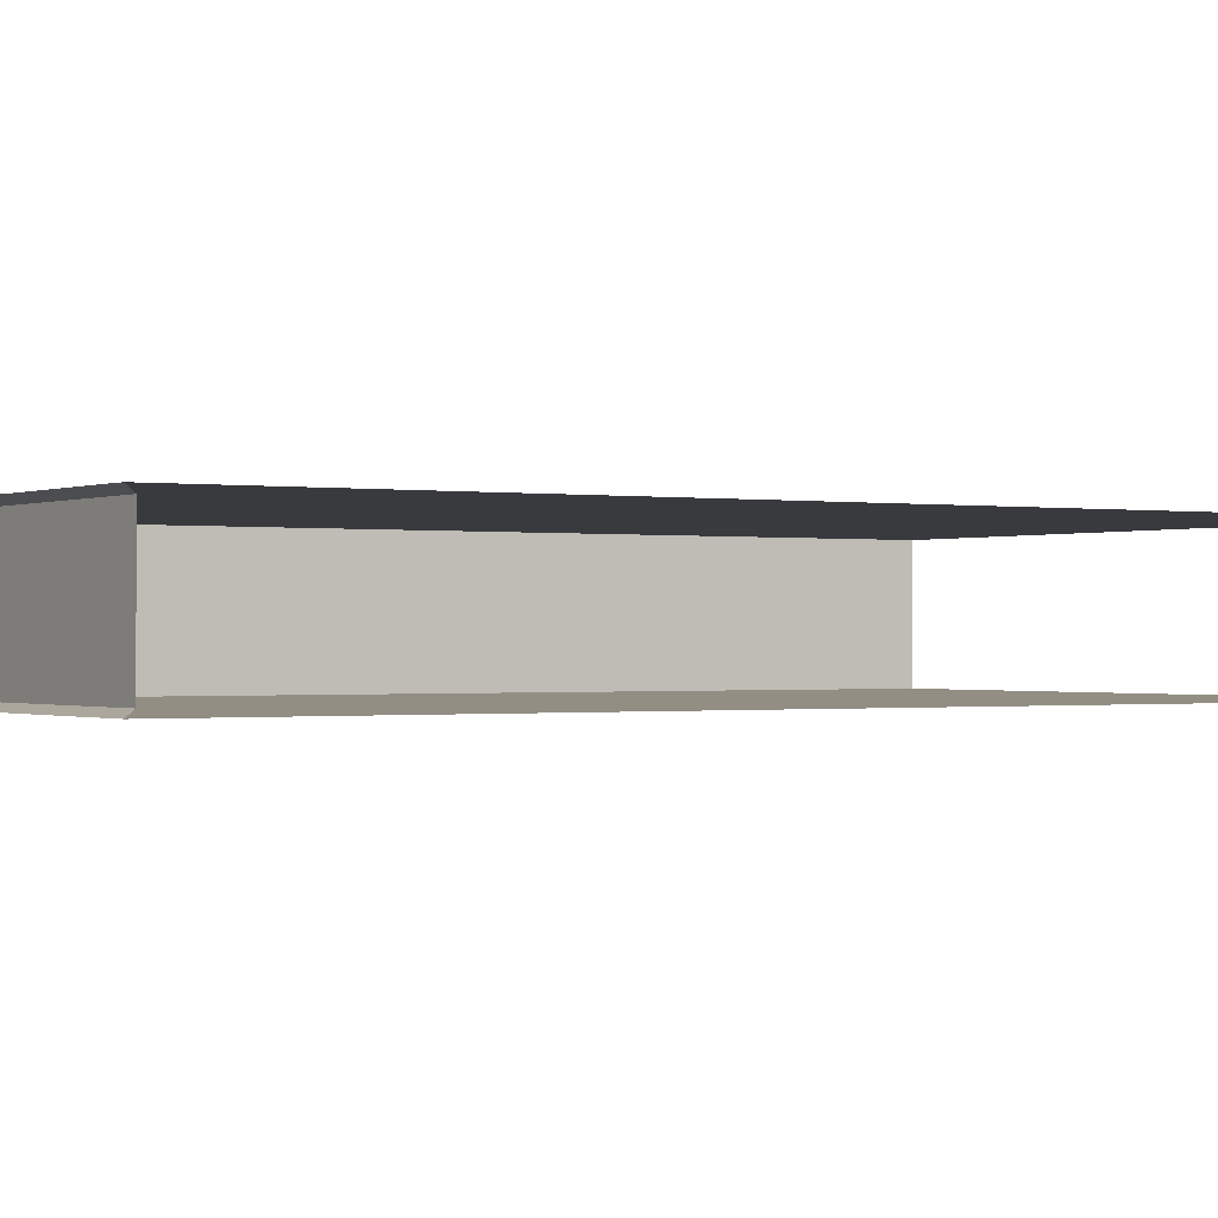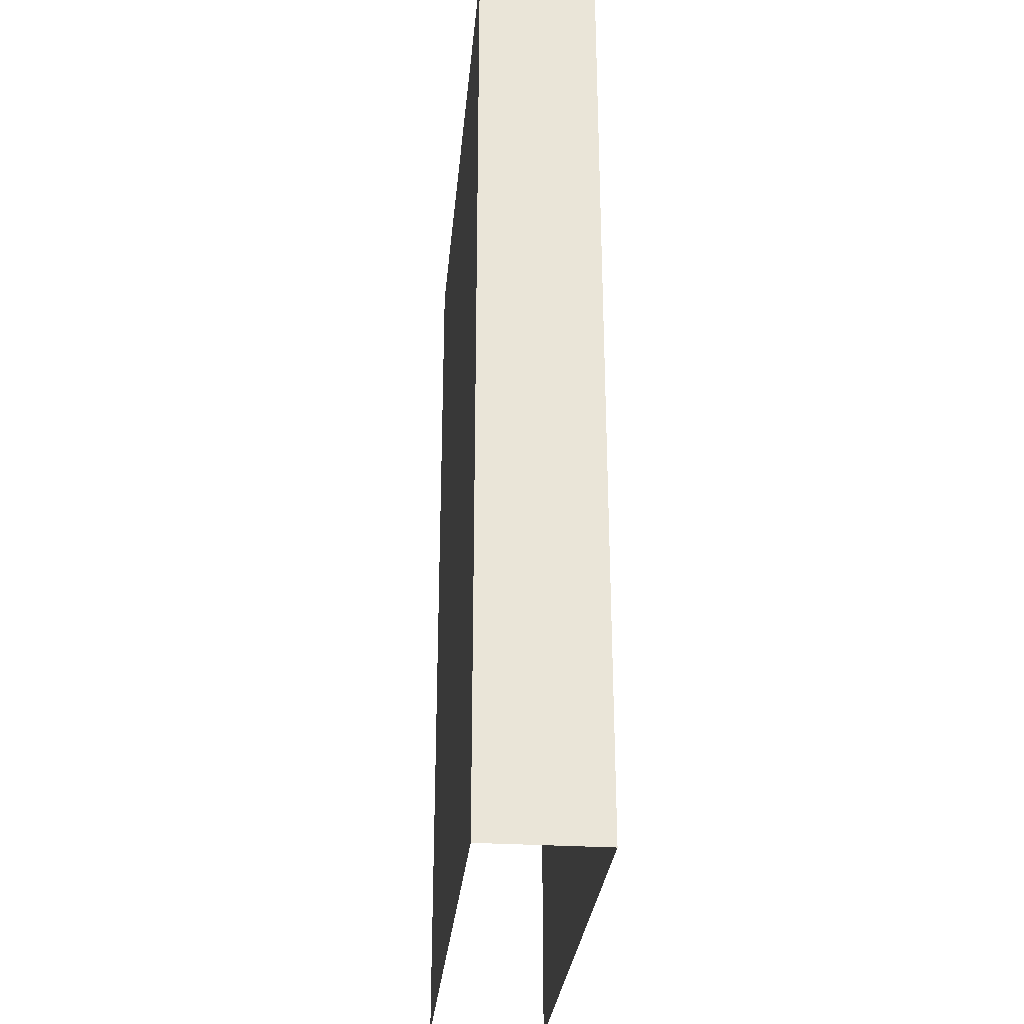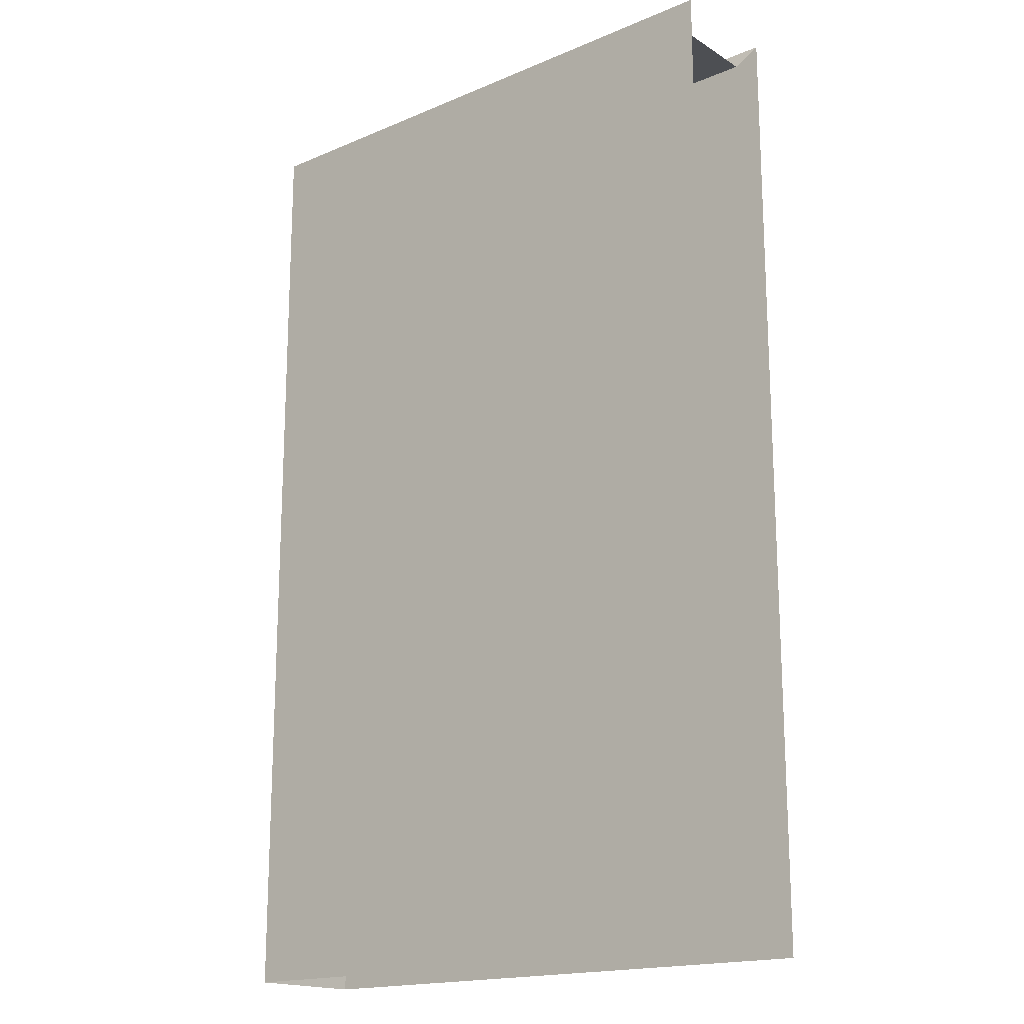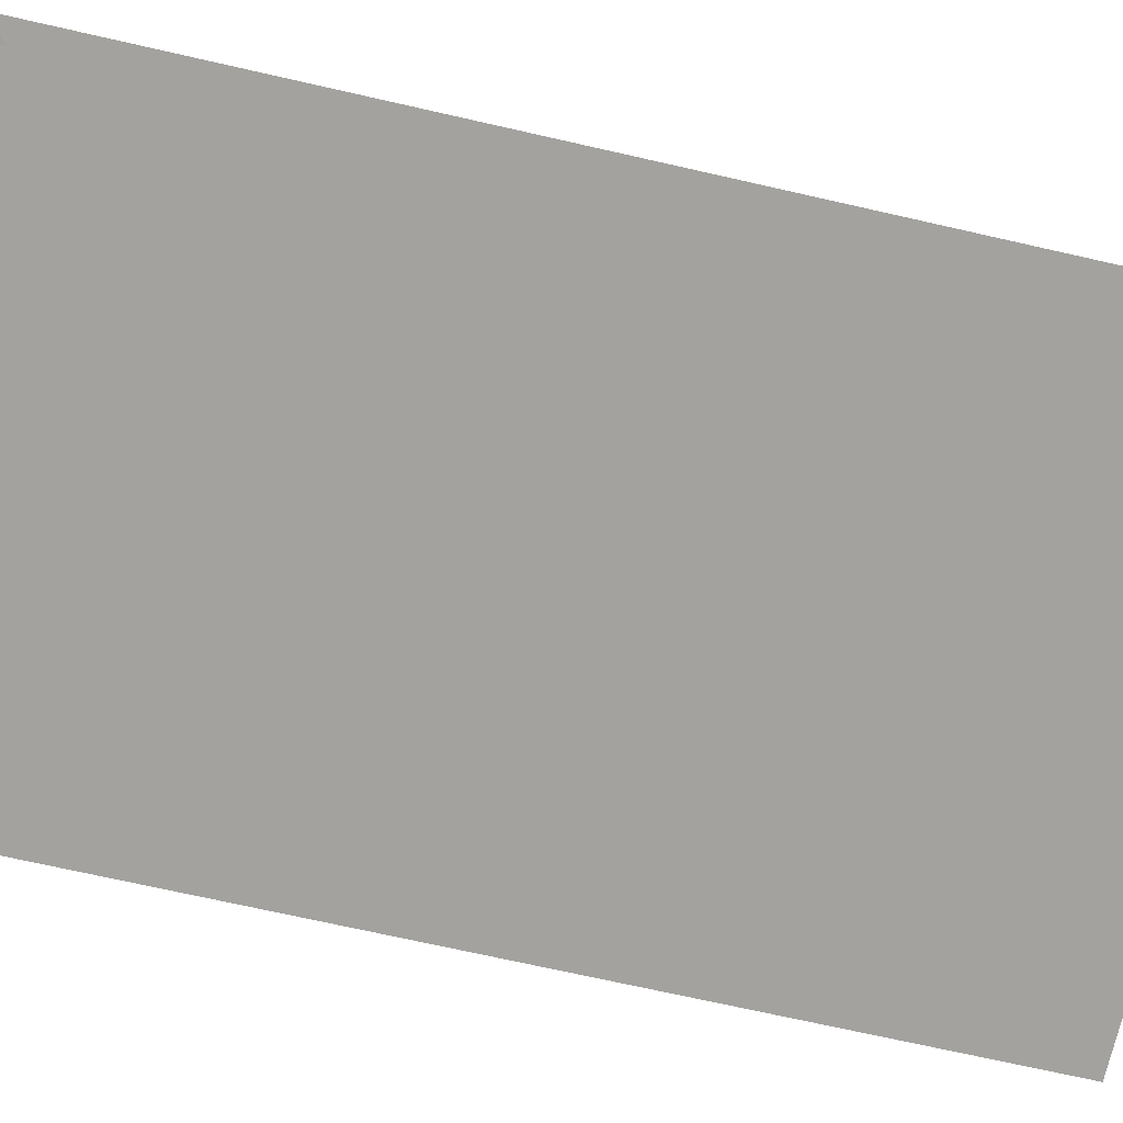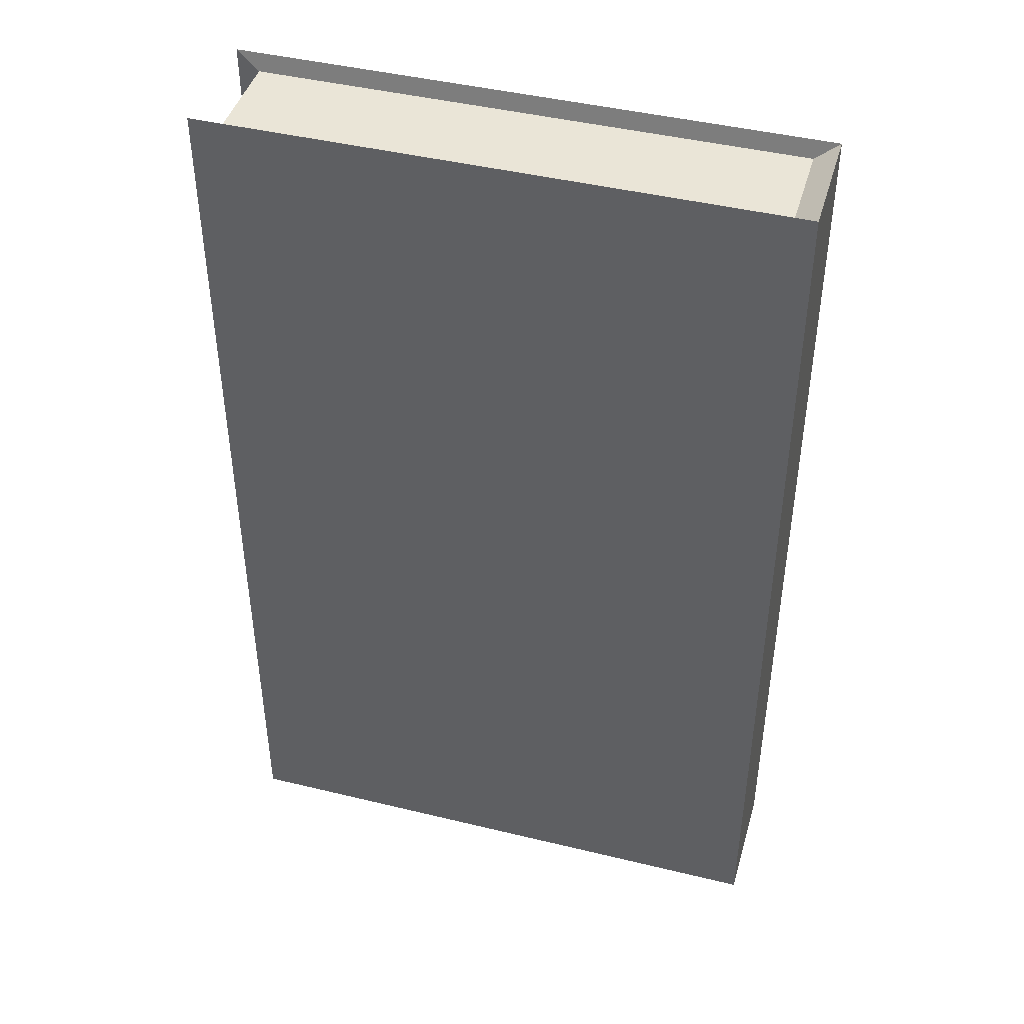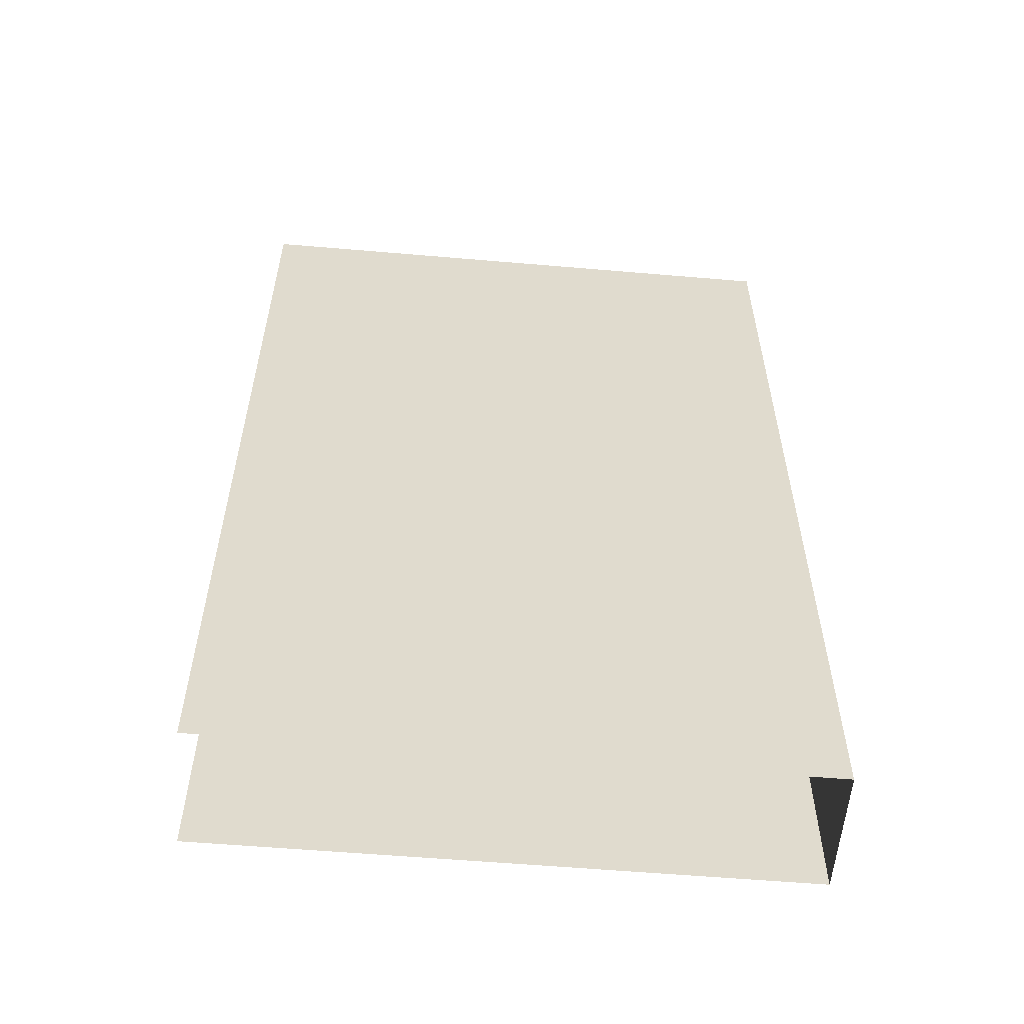
<metadata>
{"format":"obj","ext":"obj","renderer":"f3d","projection":"perspective","resolution":1024,"background":"white","views":[{"elev":-0.5,"azim":-122.3,"up":"+Z"},{"elev":-29.4,"azim":84.7,"up":"+Y"},{"elev":-17.6,"azim":-140.3,"up":"+Y"},{"elev":-72.4,"azim":-102.7,"up":"+Z"},{"elev":44.1,"azim":15.9,"up":"+Y"},{"elev":-57.2,"azim":-5.1,"up":"+Y"}]}
</metadata>
<code>
g default
v -0.1455 -0.2406 0.03069
v 0.1455 -0.2406 0.03069
v -0.1455 0.2406 0.03069
v 0.1455 0.2406 0.03069
v -0.1455 0.2406 -0.03069
v 0.1455 0.2406 -0.03069
v -0.1455 -0.2406 -0.03069
v 0.1455 -0.2406 -0.03069
v -0.1339 0.2319 0.02824
v 0.1339 0.2319 0.02824
v 0.1339 0.2319 -0.02824
v -0.1339 0.2319 -0.02824
g pCube125
f 1 2 4 3
f 9 10 11 12
f 5 6 8 7
f 2 8 6 4
f 3 4 10 9
f 4 6 11 10
f 6 5 12 11

</code>
